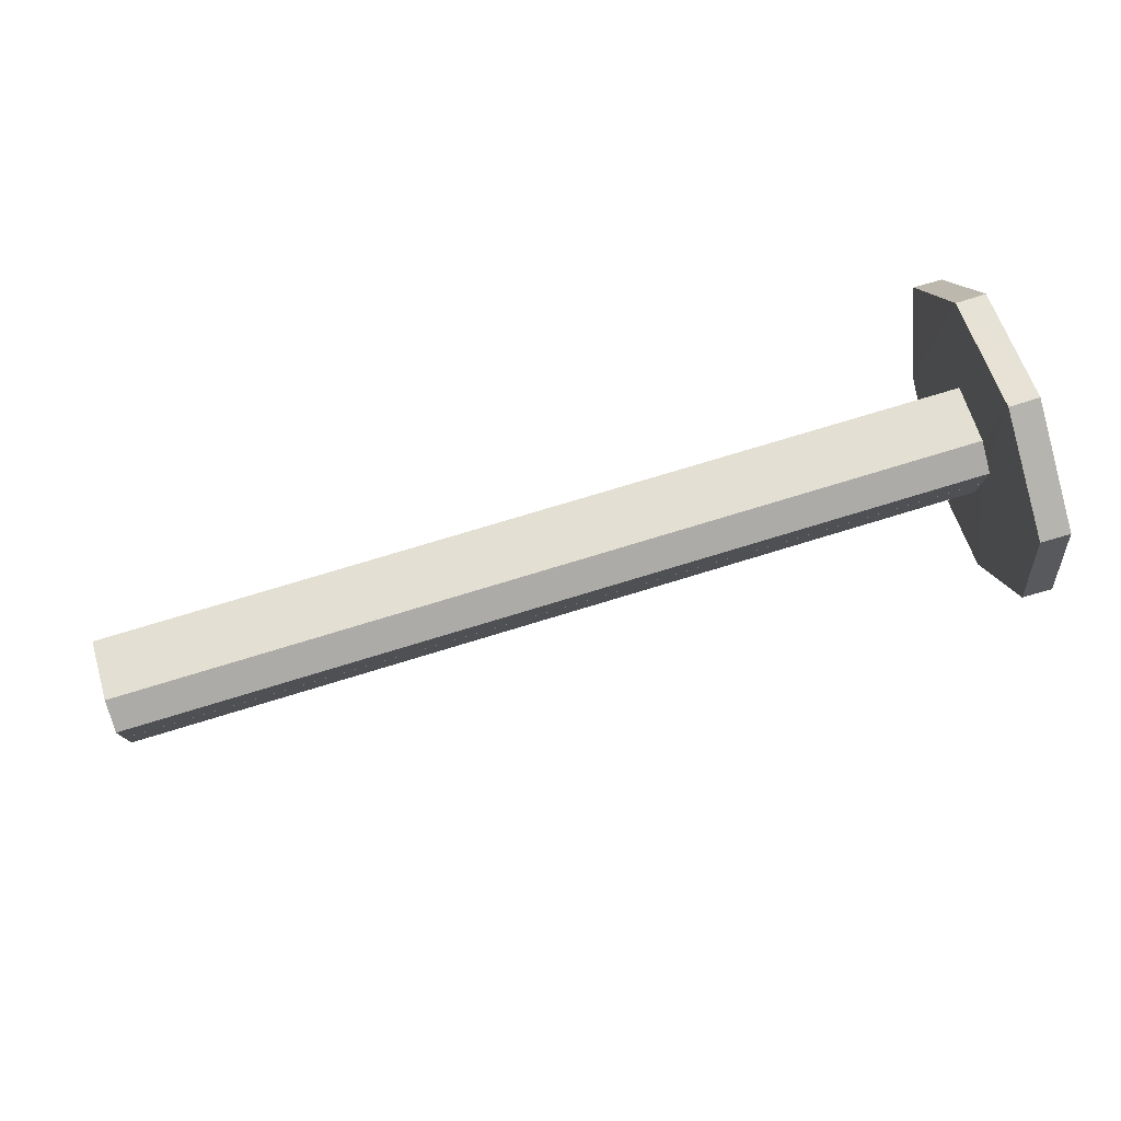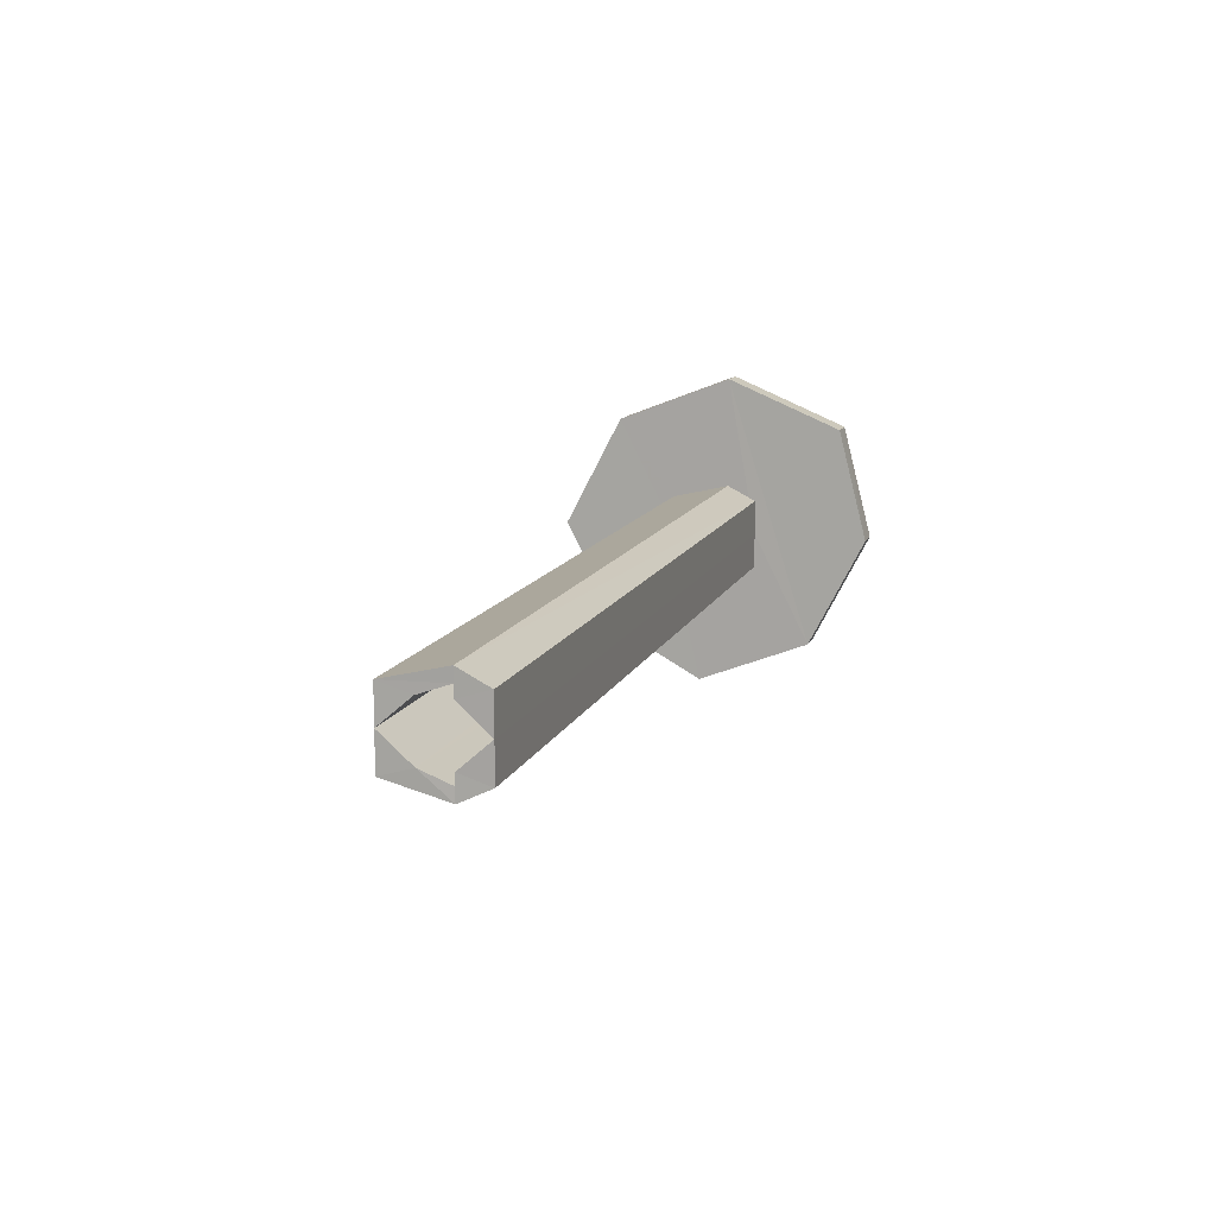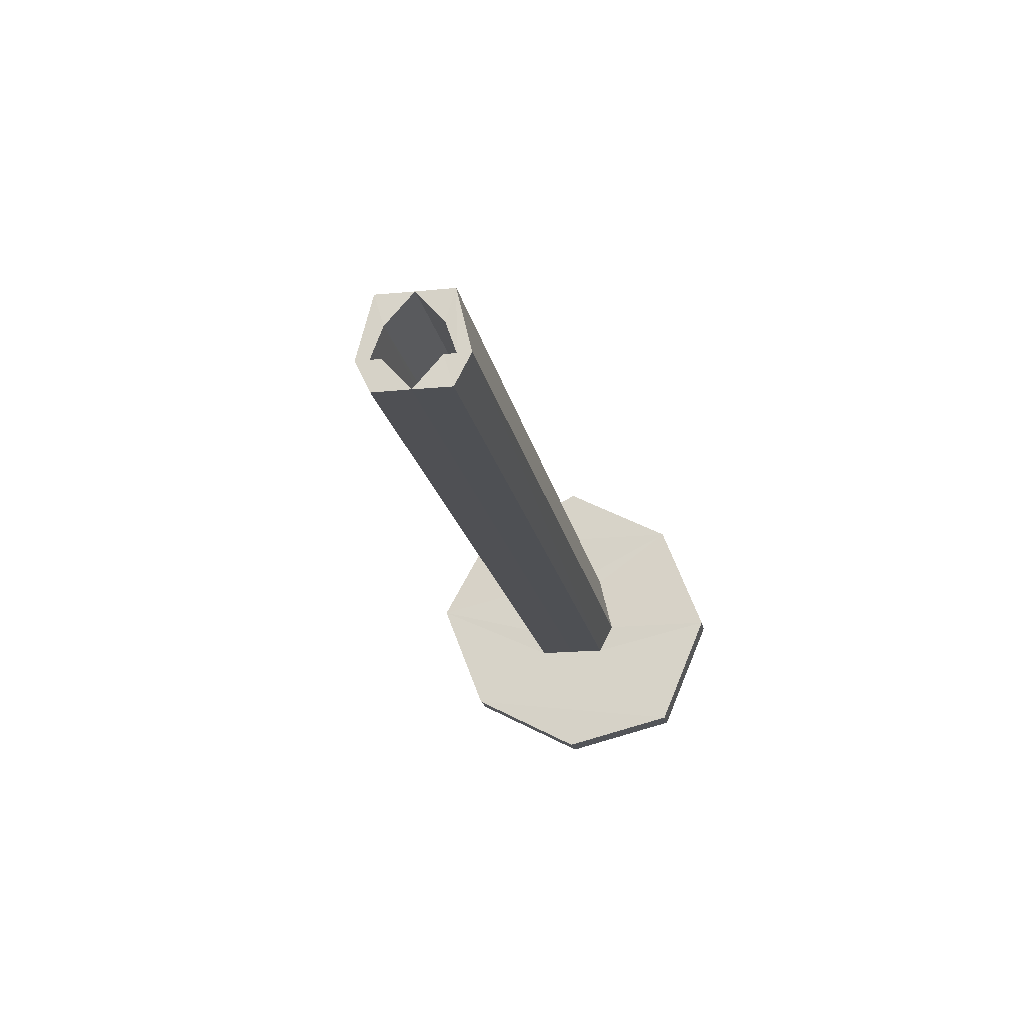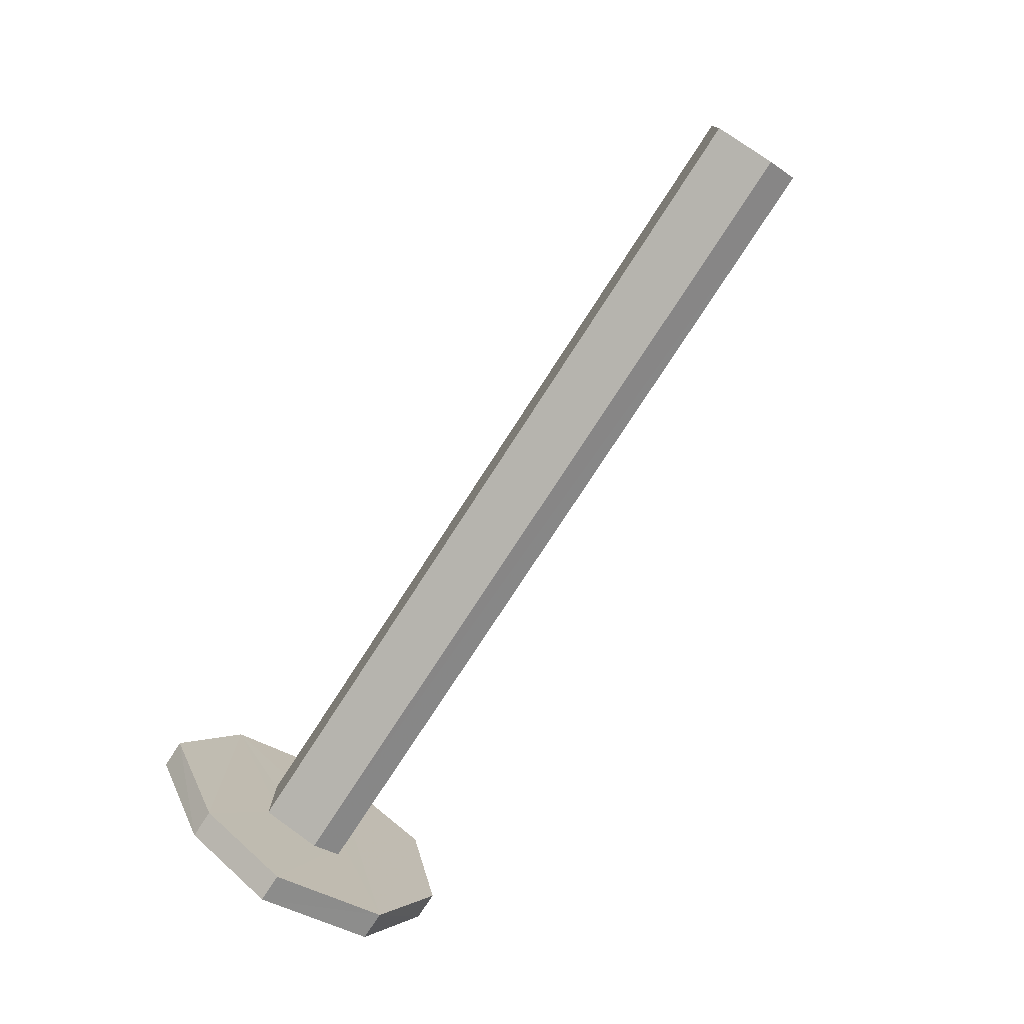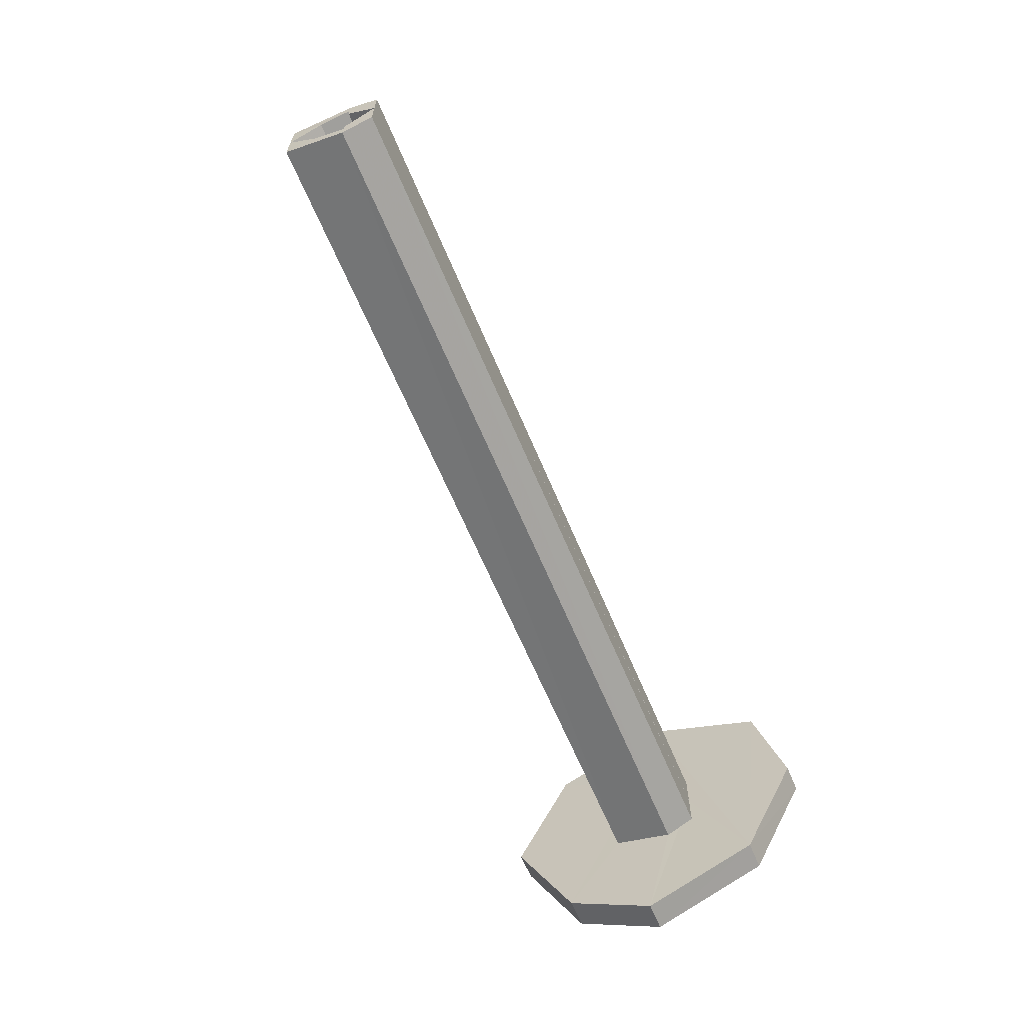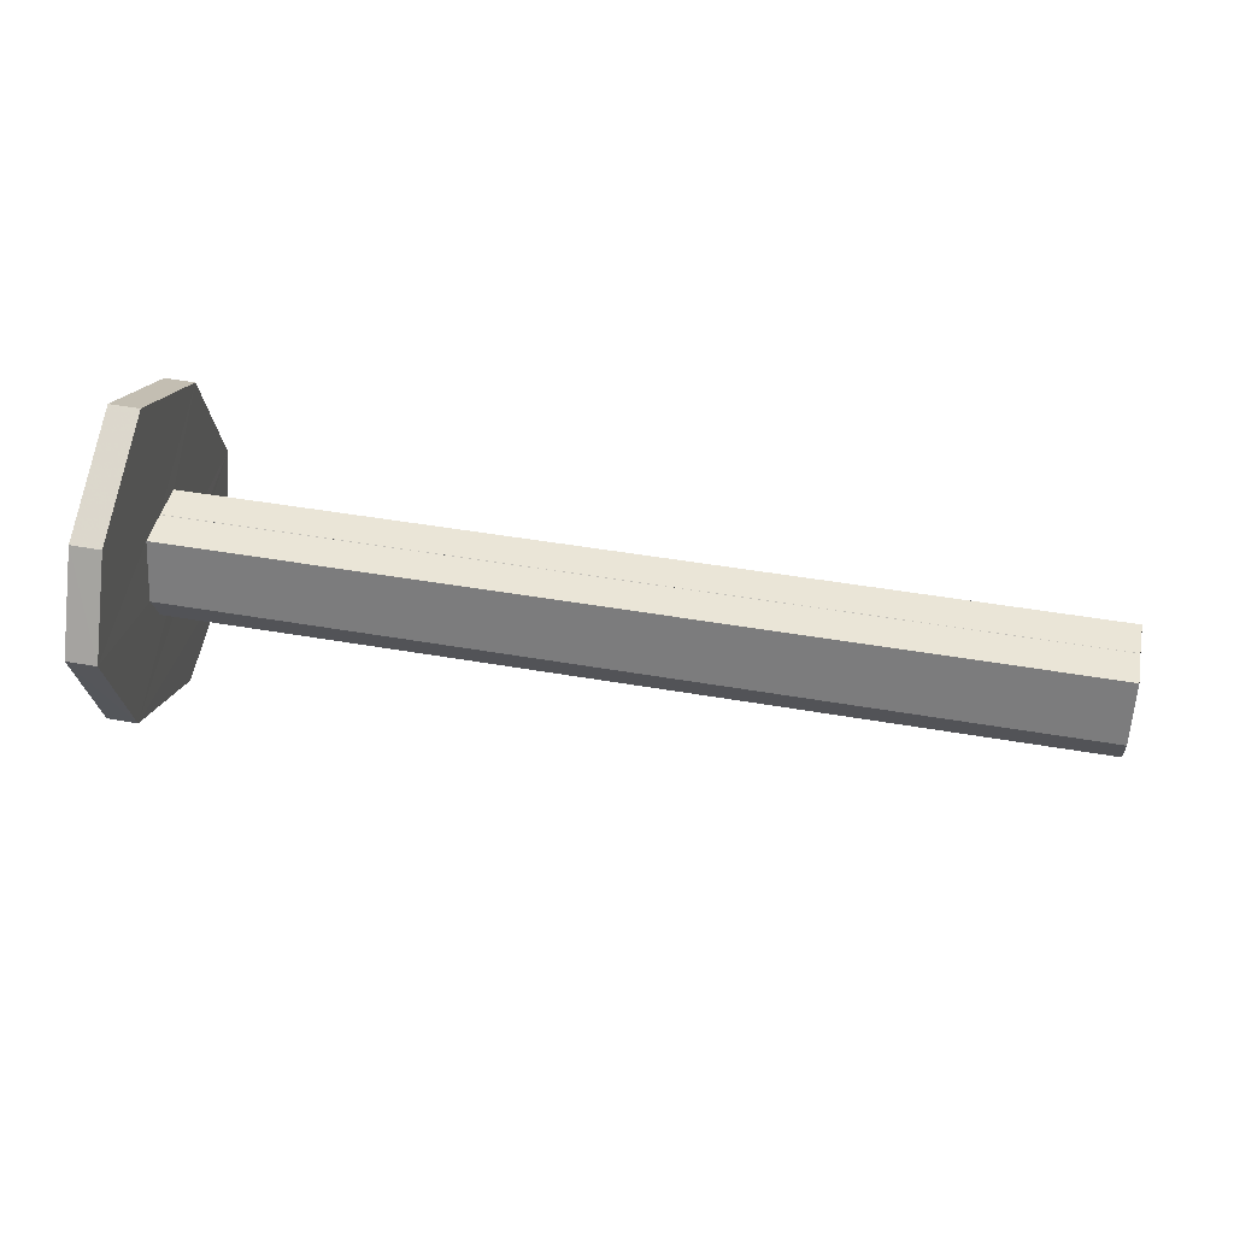
<metadata>
{"format":"obj","ext":"obj","renderer":"f3d","projection":"perspective","resolution":1024,"background":"white","views":[{"elev":77.9,"azim":-16.8,"up":"+Z"},{"elev":11.8,"azim":-74.2,"up":"+Z"},{"elev":-19.1,"azim":-79.4,"up":"+Y"},{"elev":-76.5,"azim":-122.9,"up":"+Z"},{"elev":-64.4,"azim":-67.2,"up":"+Z"},{"elev":44.1,"azim":-168.3,"up":"+Y"}]}
</metadata>
<code>
o 13293
v 2221 1903 9.344
v 2221 1903 9.399
v 2221 1903 9.36
v 2221 1903 9.454
v 2221 1903 9.411
v 2221 1903 9.344
v 2221 1903 9.387
v 2221 1903 9.437
v 2221 1903 9.398
v 2221 1903 9.454
v 2221 1903 9.454
v 2221 1903 9.398
v 2221 1903 9.36
v 2221 1903 9.437
v 2221 1903 9.398
v 2221 1903 9.36
v 2221 1903 9.454
v 2221 1903 9.399
v 2221 1903 9.344
v 2221 1903 9.36
v 2221 1903 9.344
v 2221 1903 9.361
v 2221 1903 9.387
v 2221 1903 9.439
v 2221 1903 9.4
v 2221 1903 9.416
v 2221 1903 9.454
v 2221 1903 9.411
v 2221 1903 9.411
v 2221 1903 9.408
v 2221 1903 9.399
v 2221 1903 9.408
v 2221 1903 9.408
v 2221 1903 9.412
v 2221 1903 9.411
v 2221 1903 9.439
v 2221 1903 9.399
v 2221 1903 9.361
v 2221 1903 9.412
v 2221 1903 9.408
v 2221 1903 9.399
v 2221 1903 9.412
v 2221 1903 9.412
v 2221 1903 9.412
v 2221 1903 9.344
v 2221 1903 9.361
v 2221 1903 9.399
v 2221 1903 9.399
v 2221 1903 9.4
v 2221 1903 9.361
v 2221 1903 9.439
v 2221 1903 9.4
v 2221 1903 9.344
v 2221 1903 9.36
v 2221 1903 9.399
v 2221 1903 9.344
v 2221 1903 9.437
v 2221 1903 9.398
v 2221 1903 9.398
v 2221 1903 9.437
v 2221 1903 9.36
v 2221 1903 9.398
v 2221 1903 9.454
v 2221 1903 9.437
v 2221 1903 9.399
v 2221 1903 9.454
v 2221 1903 9.439
v 2221 1903 9.416
v 2221 1903 9.4
v 2221 1903 9.344
v 2221 1903 9.387
v 2221 1903 9.382
v 2221 1903 9.387
v 2221 1903 9.382
v 2221 1903 9.387
v 2221 1903 9.399
v 2221 1903 9.387
v 2221 1903 9.411
v 2221 1903 9.399
v 2221 1903 9.382
v 2221 1903 9.39
v 2221 1903 9.387
v 2221 1903 9.39
v 2221 1903 9.387
v 2221 1903 9.39
v 2221 1903 9.39
v 2221 1903 9.399
v 2221 1903 9.382
v 2221 1903 9.387
v 2221 1903 9.387
v 2221 1903 9.387
v 2221 1903 9.387
v 2221 1903 9.382
v 2221 1903 9.344
v 2221 1903 9.387
v 2221 1903 9.361
v 2221 1903 9.399
v 2221 1903 9.387
v 2221 1903 9.387
v 2221 1903 9.399
v 2221 1903 9.39
v 2221 1903 9.399
v 2221 1903 9.387
v 2221 1903 9.399
v 2221 1903 9.399
v 2221 1903 9.411
v 2221 1903 9.411
v 2221 1903 9.411
v 2221 1903 9.399
v 2221 1903 9.408
v 2221 1903 9.39
v 2221 1903 9.39
v 2221 1903 9.387
v 2221 1903 9.387
v 2221 1903 9.39
v 2221 1903 9.387
v 2221 1903 9.399
v 2221 1903 9.39
v 2221 1903 9.399
v 2221 1903 9.387
v 2221 1903 9.382
v 2221 1903 9.408
v 2221 1903 9.387
v 2221 1903 9.344
v 2221 1903 9.411
v 2221 1903 9.416
v 2221 1903 9.387
v 2221 1903 9.39
v 2221 1903 9.399
v 2221 1903 9.387
v 2221 1903 9.387
v 2221 1903 9.408
v 2221 1903 9.399
v 2221 1903 9.412
v 2221 1903 9.411
v 2221 1903 9.408
v 2221 1903 9.411
v 2221 1903 9.416
v 2221 1903 9.411
v 2221 1903 9.416
v 2221 1903 9.411
v 2221 1903 9.399
v 2221 1903 9.411
v 2221 1903 9.439
v 2221 1903 9.416
v 2221 1903 9.411
v 2221 1903 9.454
v 2221 1903 9.439
v 2221 1903 9.4
v 2221 1903 9.361
v 2221 1903 9.4
v 2221 1903 9.399
v 2221 1903 9.454
v 2221 1903 9.411
v 2221 1903 9.344
v 2221 1903 9.399
v 2221 1903 9.387
v 2221 1903 9.387
v 2221 1903 9.399
v 2221 1903 9.399
v 2221 1903 9.408
v 2221 1903 9.412
v 2221 1903 9.408
v 2221 1903 9.399
v 2221 1903 9.399
v 2221 1903 9.39
v 2221 1903 9.399
f 1 2 3
f 4 2 5
f 2 6 7
f 3 8 9
f 10 8 11
f 12 13 3
f 14 15 12
f 14 16 17
f 17 16 18
f 13 19 20
f 21 22 19
f 23 19 22
f 24 22 25
f 17 26 24
f 27 28 26
f 29 30 26
f 29 31 32
f 33 34 30
f 26 34 35
f 36 26 35
f 36 35 37
f 37 38 36
f 35 39 40
f 35 40 41
f 42 40 43
f 44 33 42
f 23 38 37
f 38 45 46
f 47 33 48
f 49 38 50
f 51 52 49
f 53 54 45
f 55 56 54
f 57 54 58
f 59 60 57
f 61 62 59
f 60 63 64
f 13 64 63
f 13 63 65
f 66 67 63
f 68 63 67
f 50 67 69
f 70 71 50
f 71 72 73
f 74 75 72
f 76 71 77
f 78 79 76
f 80 81 77
f 82 83 80
f 81 84 85
f 77 86 87
f 88 89 86
f 90 86 91
f 88 92 93
f 21 93 92
f 94 95 93
f 96 92 97
f 98 93 99
f 98 100 101
f 102 98 103
f 98 104 105
f 106 105 102
f 105 107 108
f 109 108 110
f 110 47 109
f 109 111 112
f 111 113 83
f 114 111 90
f 84 111 115
f 90 115 116
f 111 117 115
f 118 117 119
f 119 120 118
f 115 120 121
f 119 33 122
f 123 124 121
f 33 125 126
f 107 126 125
f 121 53 23
f 127 121 23
f 116 23 128
f 128 23 129
f 129 81 128
f 128 130 131
f 132 133 129
f 134 126 135
f 68 135 126
f 136 135 87
f 42 137 136
f 137 138 139
f 140 141 138
f 142 137 143
f 143 144 142
f 145 144 143
f 146 147 145
f 144 11 148
f 96 79 144
f 149 144 24
f 150 151 149
f 152 153 154
f 155 156 157
f 158 159 160
f 161 162 163
f 164 161 136
f 165 161 164
f 166 167 164

</code>
